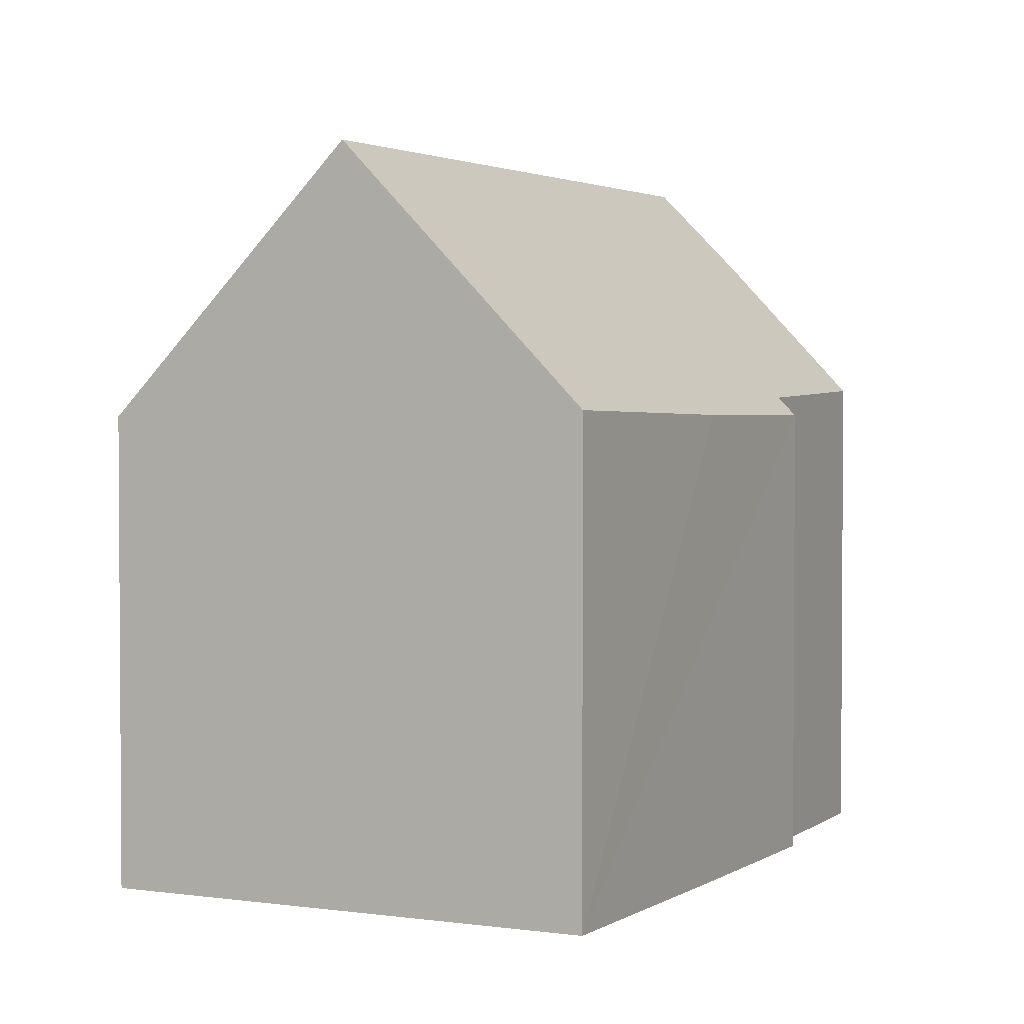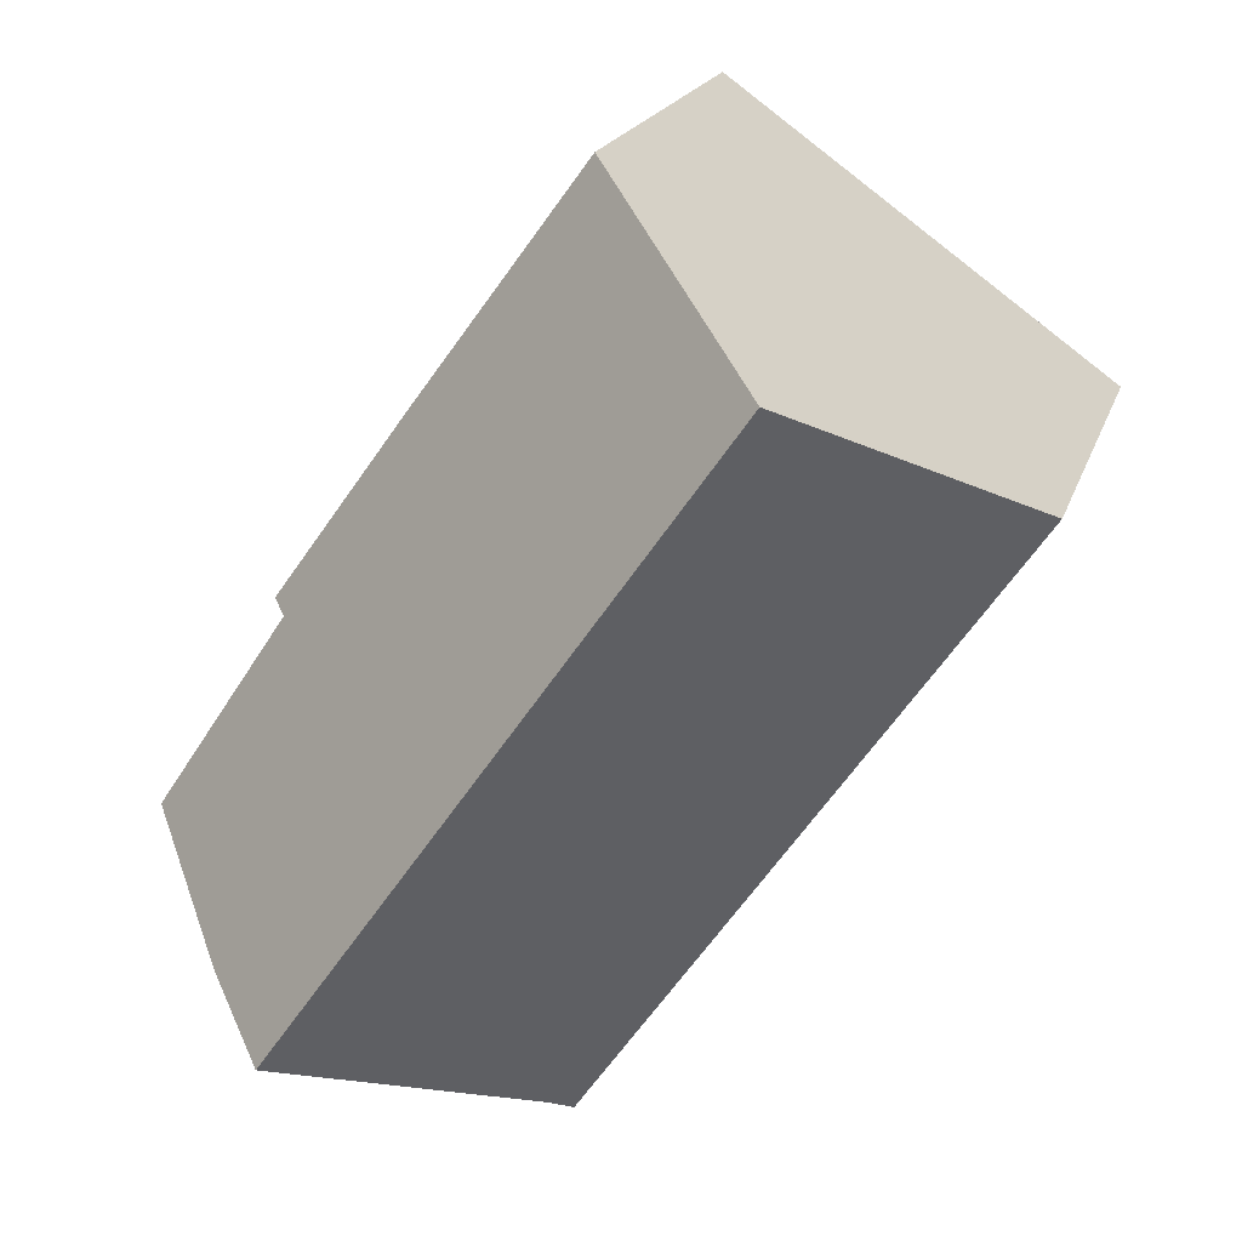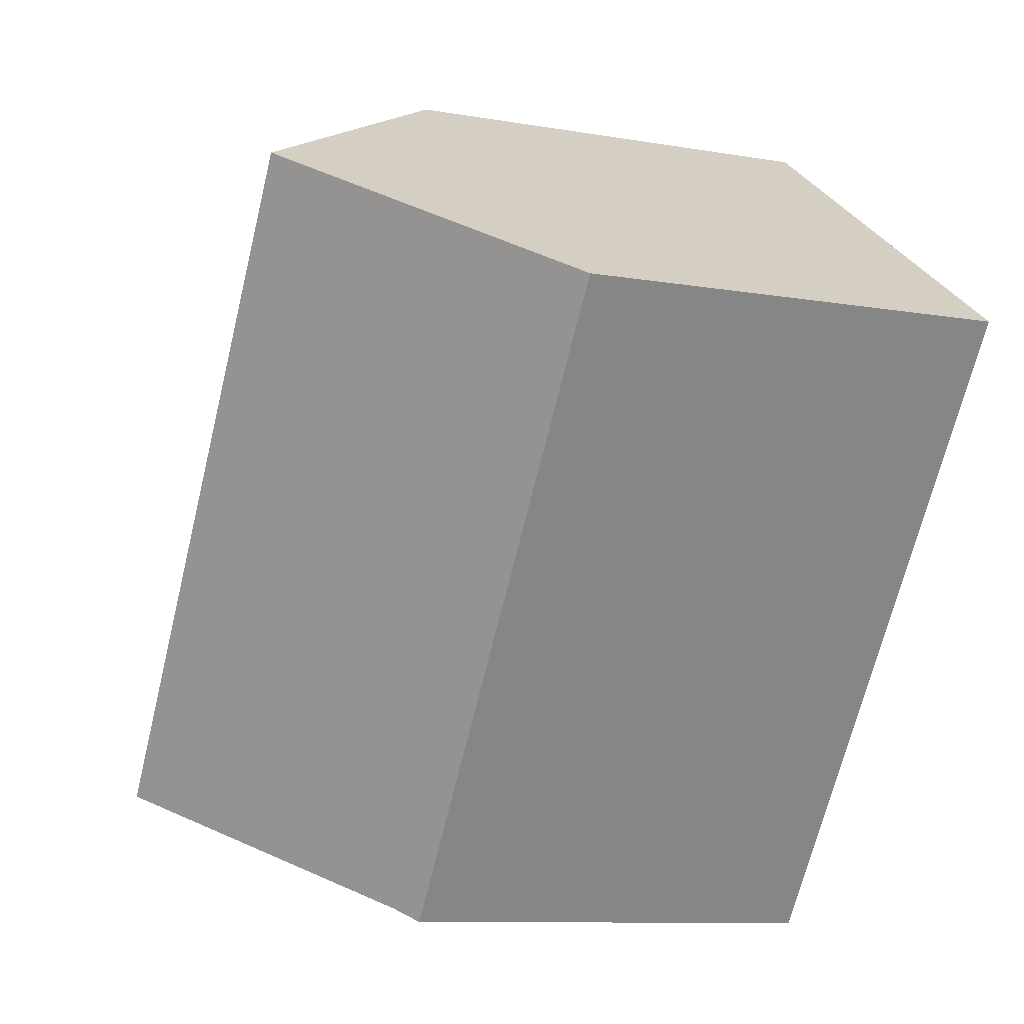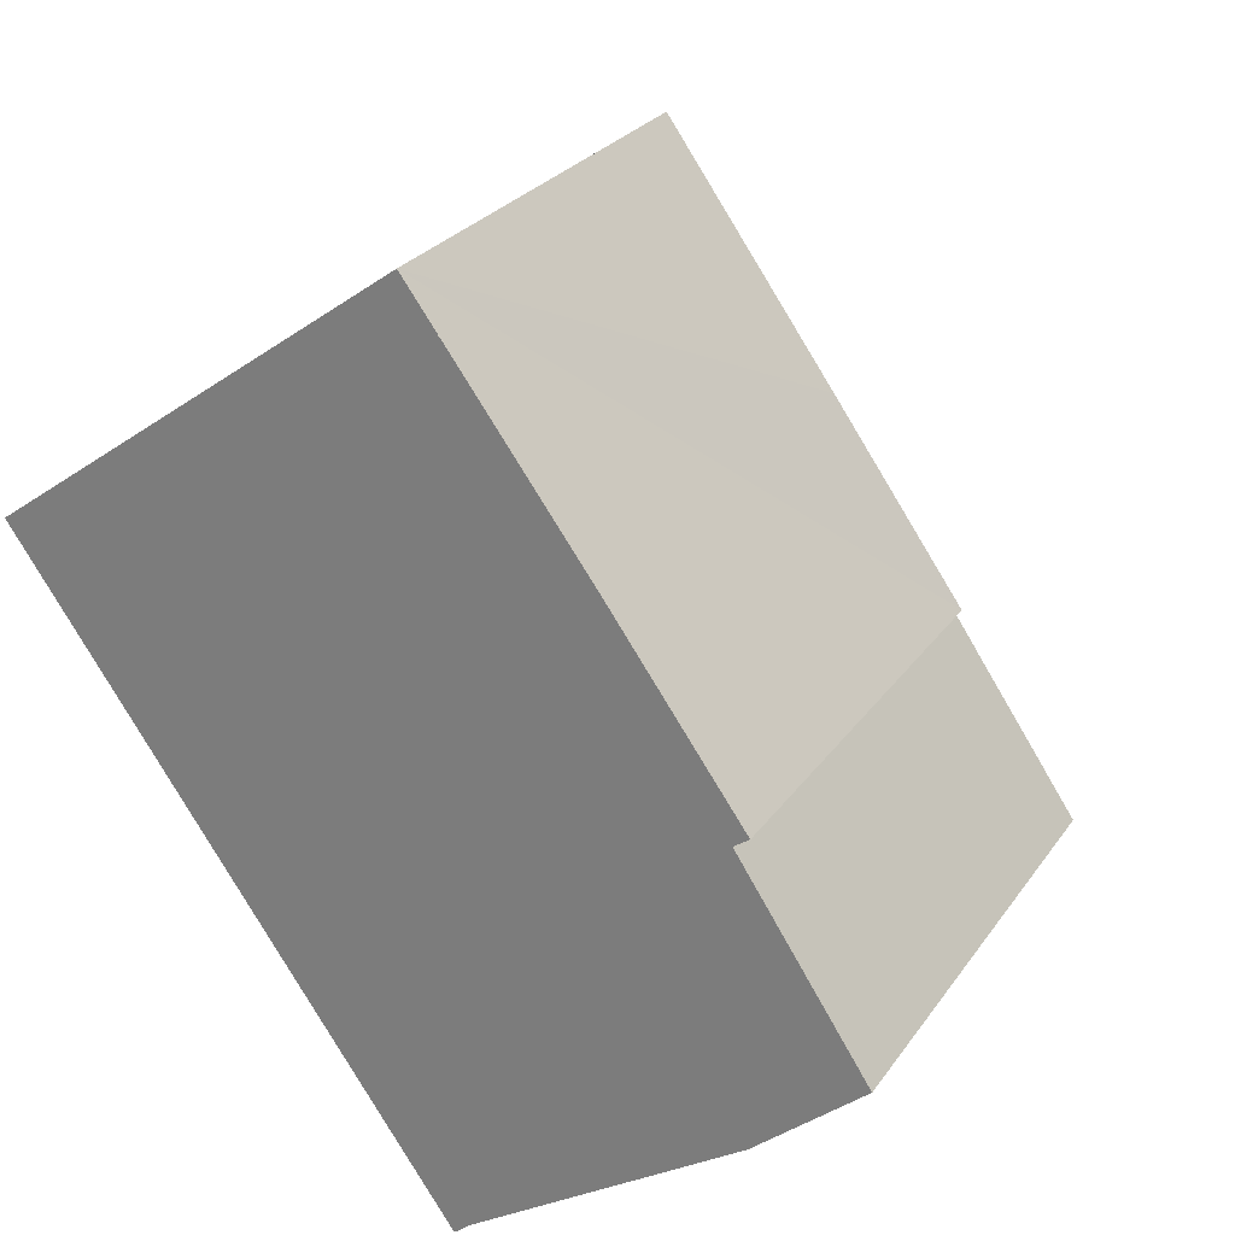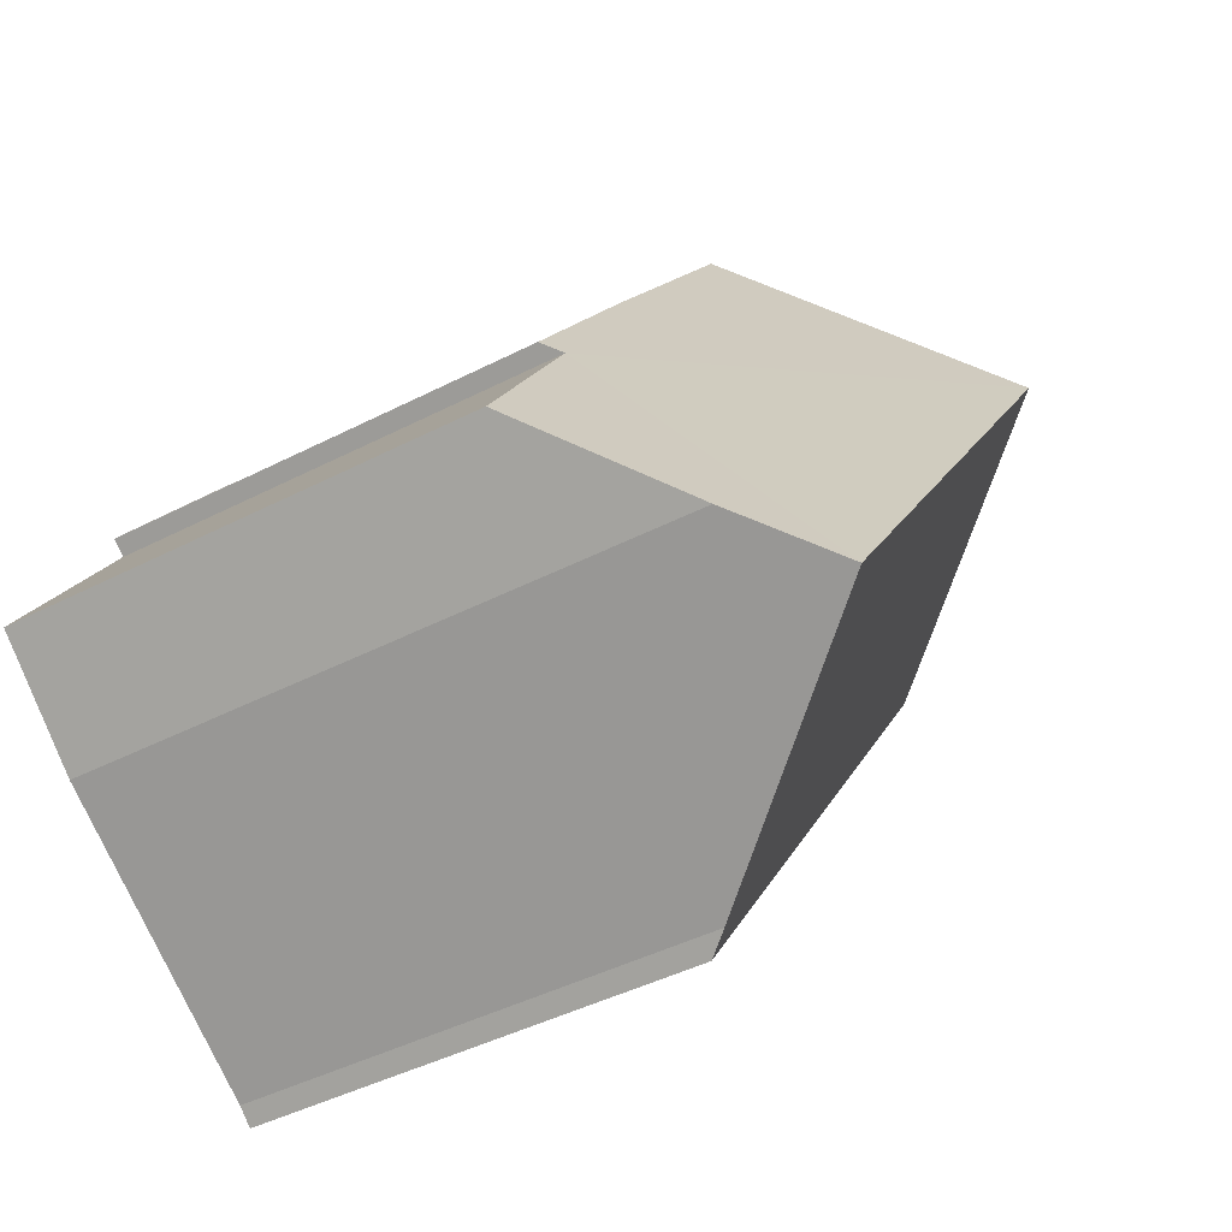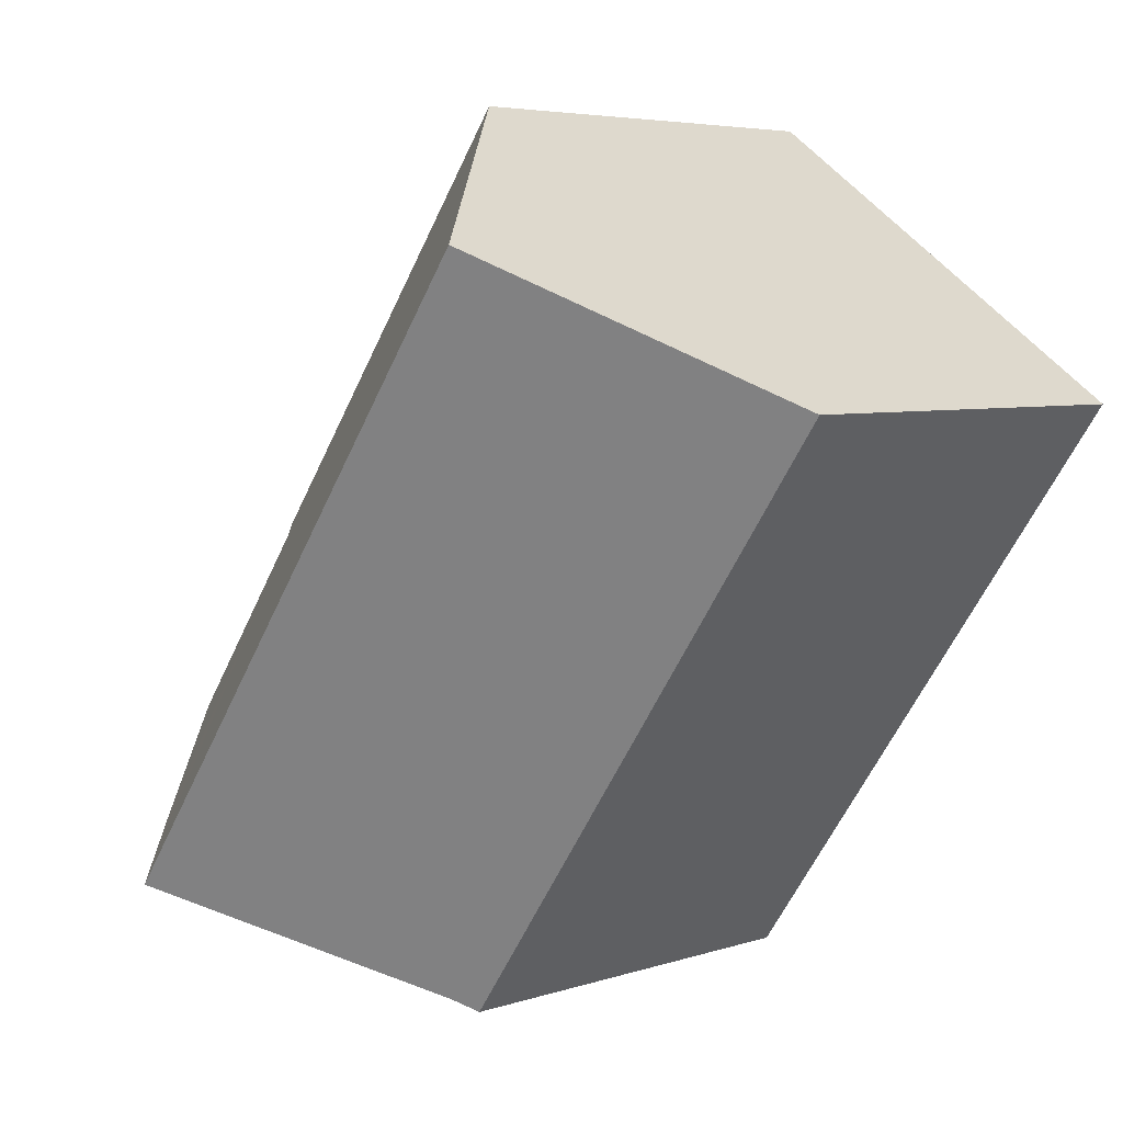
<metadata>
{"format":"obj","ext":"obj","renderer":"f3d","projection":"perspective","resolution":1024,"background":"white","views":[{"elev":2.5,"azim":-8.8,"up":"+Y"},{"elev":18.9,"azim":-164.9,"up":"+Z"},{"elev":-9.8,"azim":-114.2,"up":"+Z"},{"elev":26.2,"azim":27.0,"up":"+Z"},{"elev":-44.0,"azim":121.1,"up":"+Z"},{"elev":5.0,"azim":-136.5,"up":"+Z"}]}
</metadata>
<code>
v  9.56 8.404 -5.713
v  9.297 6.403 -1.898
v  10.99 6.505 -4.49
v  8.583 9.577 -6.34
v  2.742 9.577 1.977
v  7.718 6.175 0.741
v  5.406 6.253 3.898
v  9.501 6.151 -1.756
v  0 6.156 3.769e-16
v  5.969 6.436 -8.017
v  5.745 6.142 -8.204
v  0.505 6.786 0.364
v  9.56 3.498e-16 -5.713
v  5.969 4.909e-16 -8.017
v  8.583 3.882e-16 -6.34
v  5.745 5.023e-16 -8.204
v  9.297 1.162e-16 -1.898
v  9.501 1.075e-16 -1.756
v  10.99 2.749e-16 -4.49
v  0 0 0
v  0.505 -2.229e-17 0.364
v  5.406 -2.387e-16 3.898
v  2.742 -1.211e-16 1.977
v  7.718 -4.537e-17 0.741
g defaultobject
f 1 2 3
f 2 1 4
f 2 4 5
f 2 5 6
f 6 5 7
f 6 8 2
f 9 10 11
f 10 9 4
f 4 9 12
f 4 12 5
f 1 10 4
f 10 1 13
f 10 13 14
f 14 13 15
f 14 11 10
f 11 14 16
f 8 17 2
f 17 8 18
f 3 13 1
f 13 3 19
f 11 20 9
f 20 11 16
f 12 7 5
f 7 12 9
f 7 9 20
f 7 20 21
f 7 21 22
f 22 21 23
f 22 6 7
f 6 22 8
f 8 22 18
f 18 22 24
f 2 19 3
f 19 2 17
f 14 20 16
f 20 14 15
f 20 15 13
f 20 13 19
f 20 19 21
f 21 19 23
f 23 19 17
f 23 17 18
f 23 18 24
f 23 24 22

</code>
